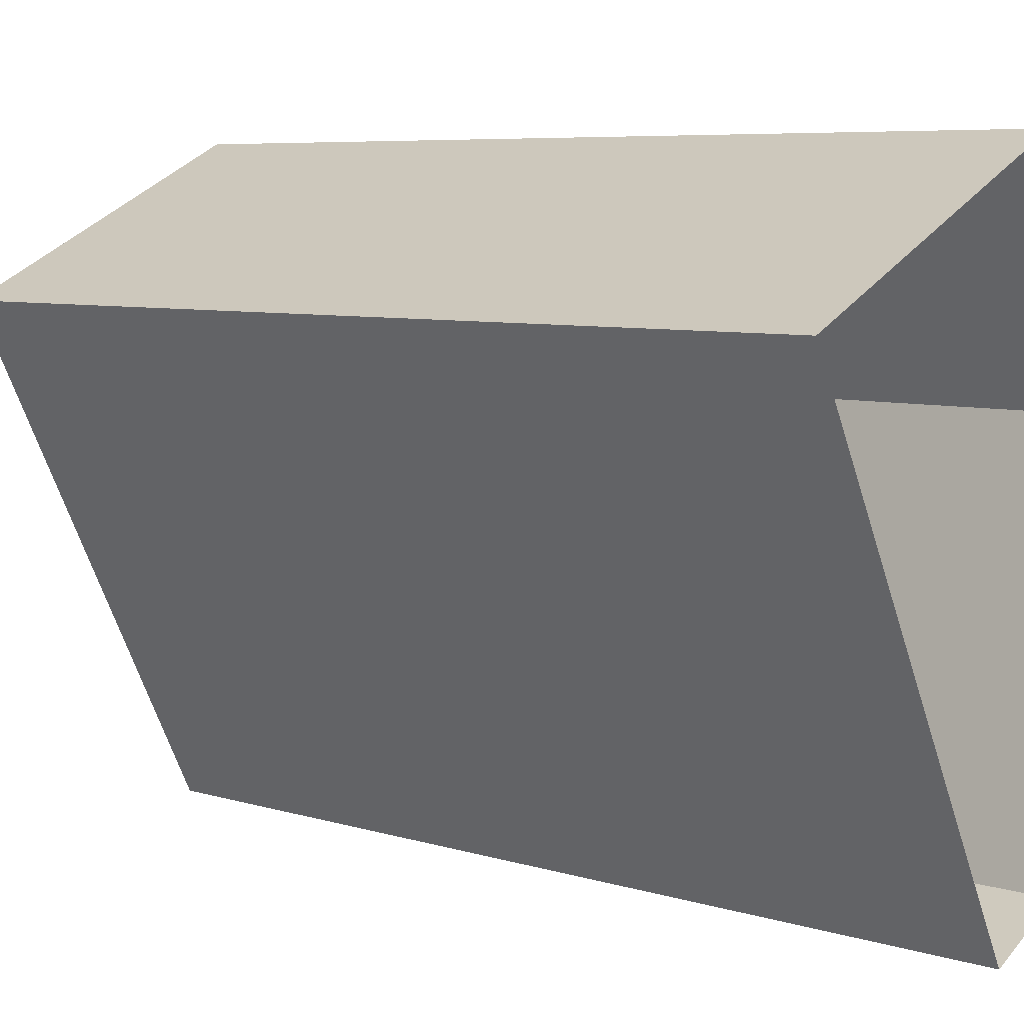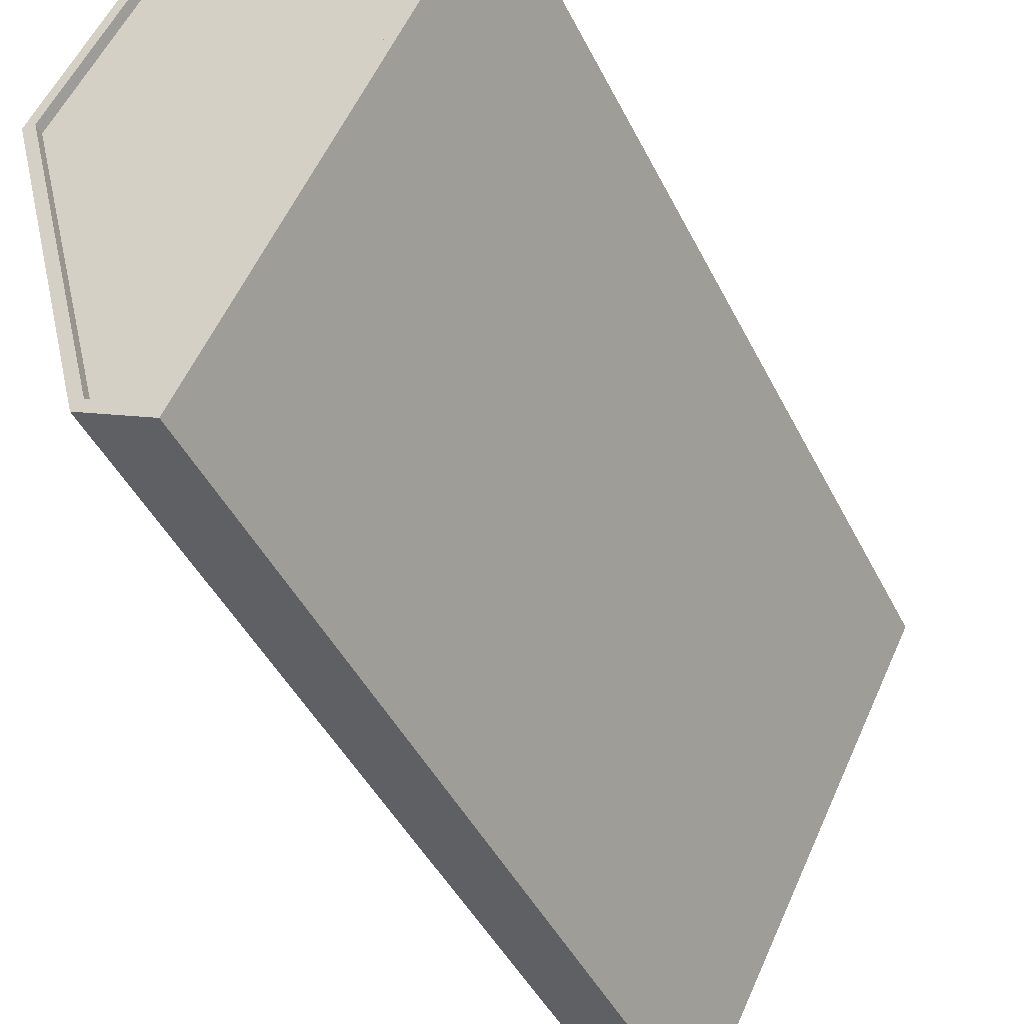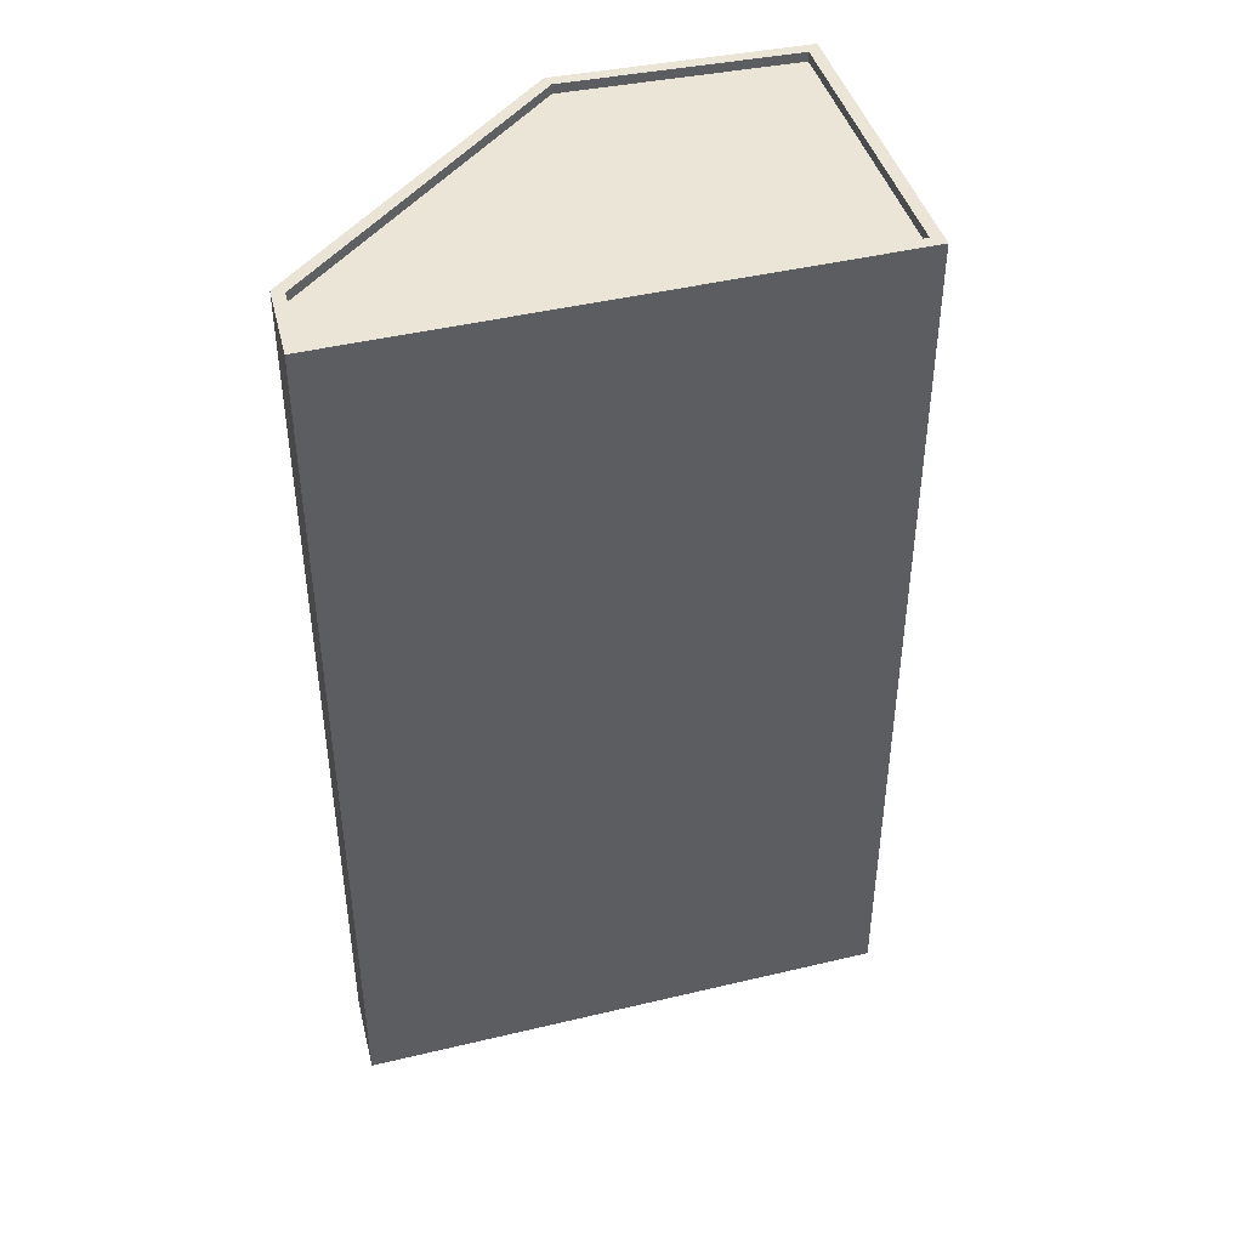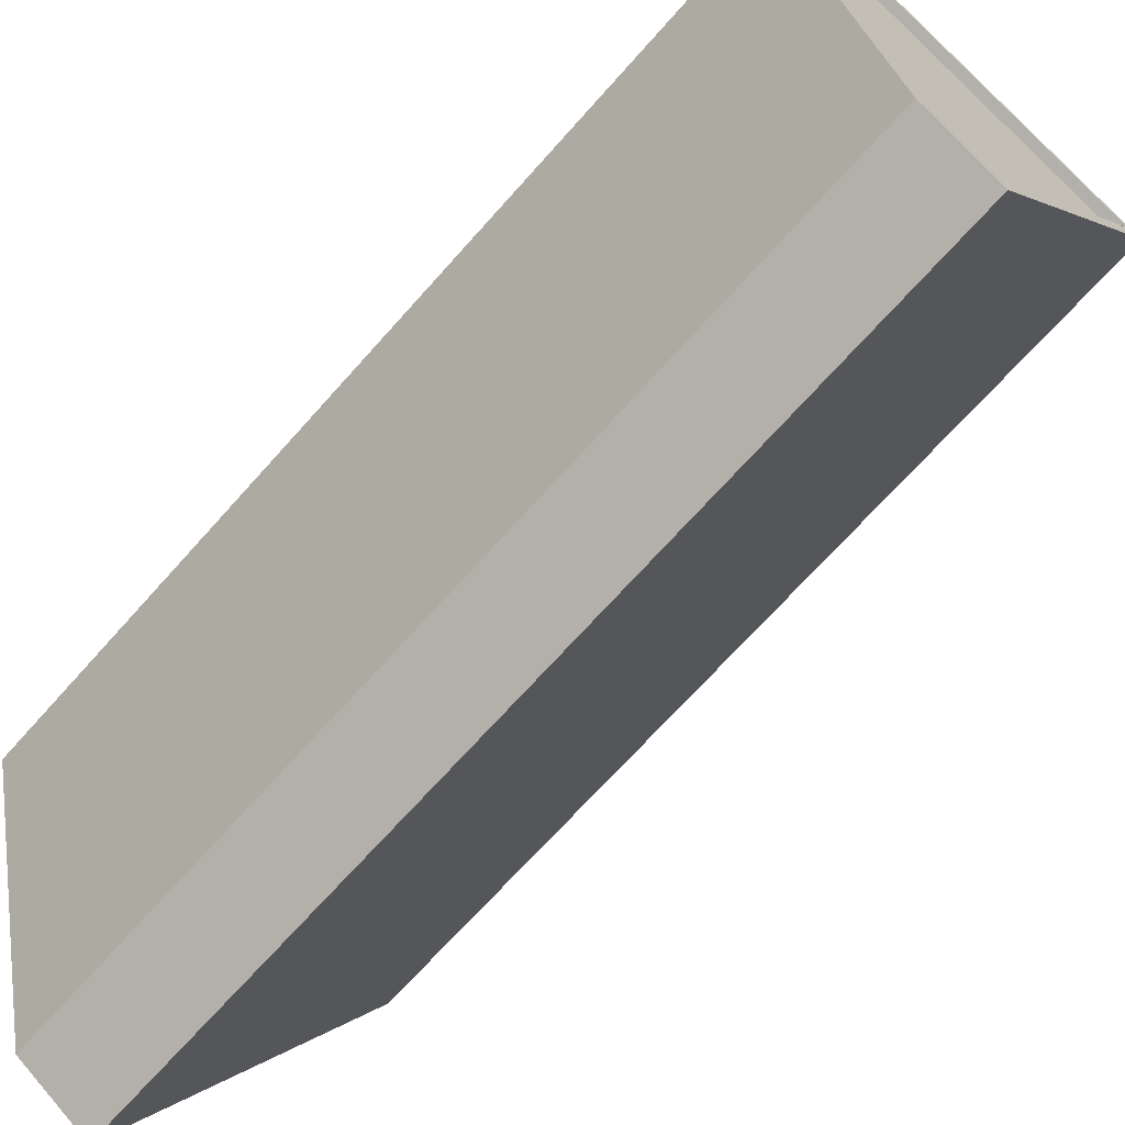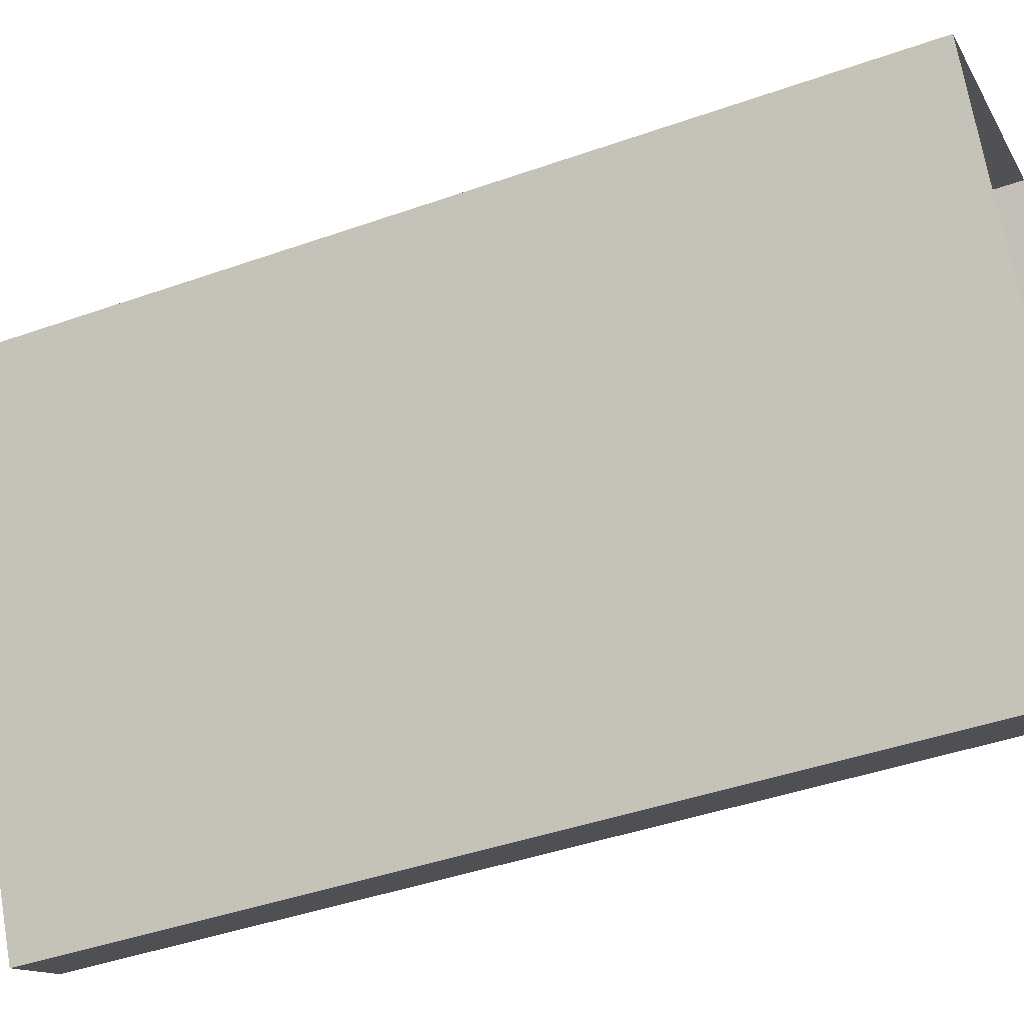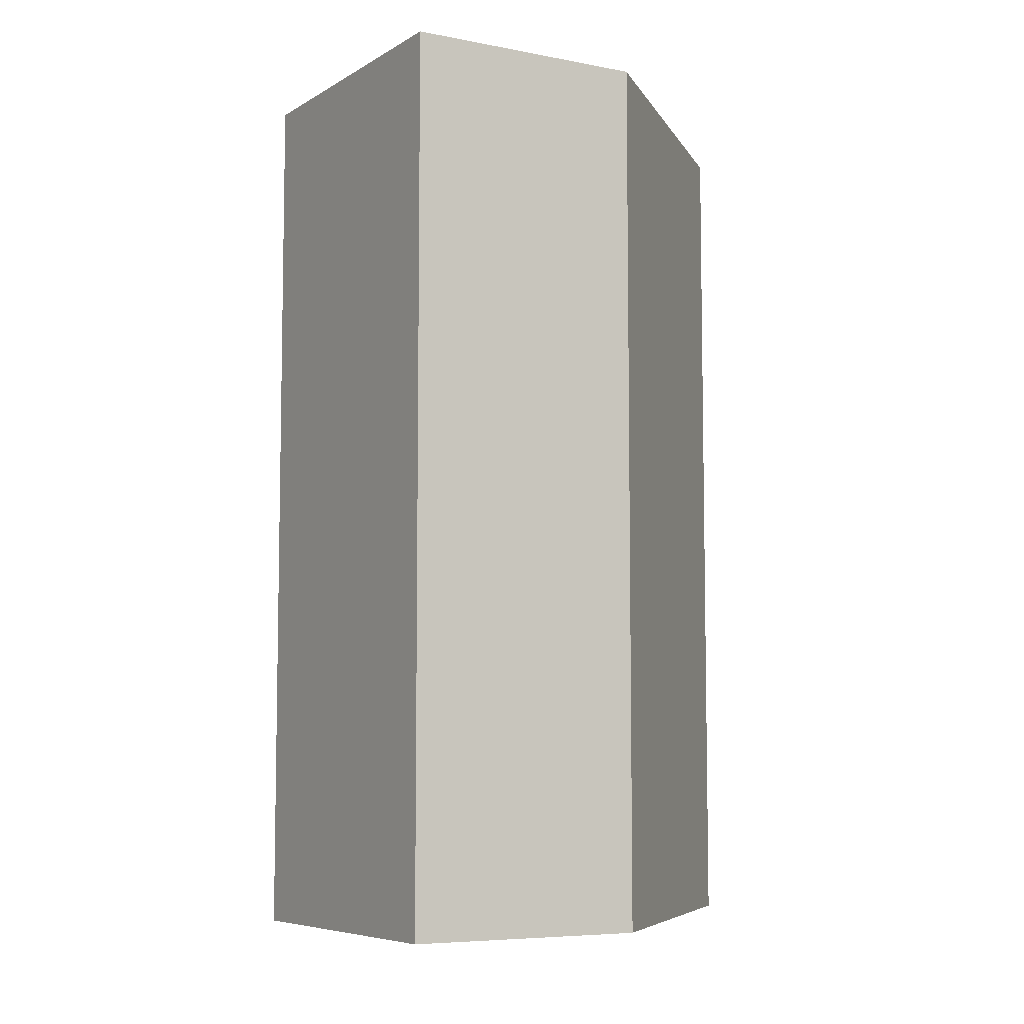
<metadata>
{"format":"obj","ext":"obj","renderer":"f3d","projection":"perspective","resolution":1024,"background":"white","views":[{"elev":6.6,"azim":132.4,"up":"+Y"},{"elev":-45.0,"azim":25.3,"up":"+Y"},{"elev":44.1,"azim":47.8,"up":"+Z"},{"elev":-68.9,"azim":-41.6,"up":"+Y"},{"elev":-43.5,"azim":112.6,"up":"+Y"},{"elev":-6.8,"azim":-148.2,"up":"+Z"}]}
</metadata>
<code>
v -1.186e+04 -3.415e+04 36.59
v -1.186e+04 -3.415e+04 36.58
v -1.185e+04 -3.414e+04 36.59
v -1.186e+04 -3.414e+04 36.58
v -1.186e+04 -3.413e+04 36.59
v -1.186e+04 -3.415e+04 59.99
v -1.185e+04 -3.414e+04 60
v -1.186e+04 -3.415e+04 59.99
v -1.186e+04 -3.414e+04 59.99
v -1.186e+04 -3.413e+04 59.99
v -1.186e+04 -3.413e+04 60.24
v -1.185e+04 -3.414e+04 60.25
v -1.186e+04 -3.413e+04 60.24
v -1.185e+04 -3.414e+04 60.25
v -1.186e+04 -3.415e+04 60.24
v -1.186e+04 -3.415e+04 60.24
v -1.186e+04 -3.415e+04 60.24
v -1.186e+04 -3.415e+04 60.24
v -1.186e+04 -3.414e+04 60.24
v -1.186e+04 -3.414e+04 60.24
f 1 2 3
f 3 4 5
f 3 2 4
f 6 7 8
f 8 7 9
f 7 10 9
f 11 12 13
f 12 14 13
f 15 16 17
f 18 15 17
f 17 16 14
f 17 14 12
f 15 18 19
f 13 19 11
f 19 20 11
f 18 20 19
f 17 7 6
f 17 12 7
f 18 6 8
f 18 17 6
f 20 8 9
f 20 18 8
f 20 9 10
f 11 20 10
f 11 10 7
f 12 11 7
f 15 2 1
f 16 15 1
f 19 4 2
f 15 19 2
f 19 5 4
f 19 13 5
f 13 3 5
f 13 14 3
f 16 1 3
f 14 16 3

</code>
